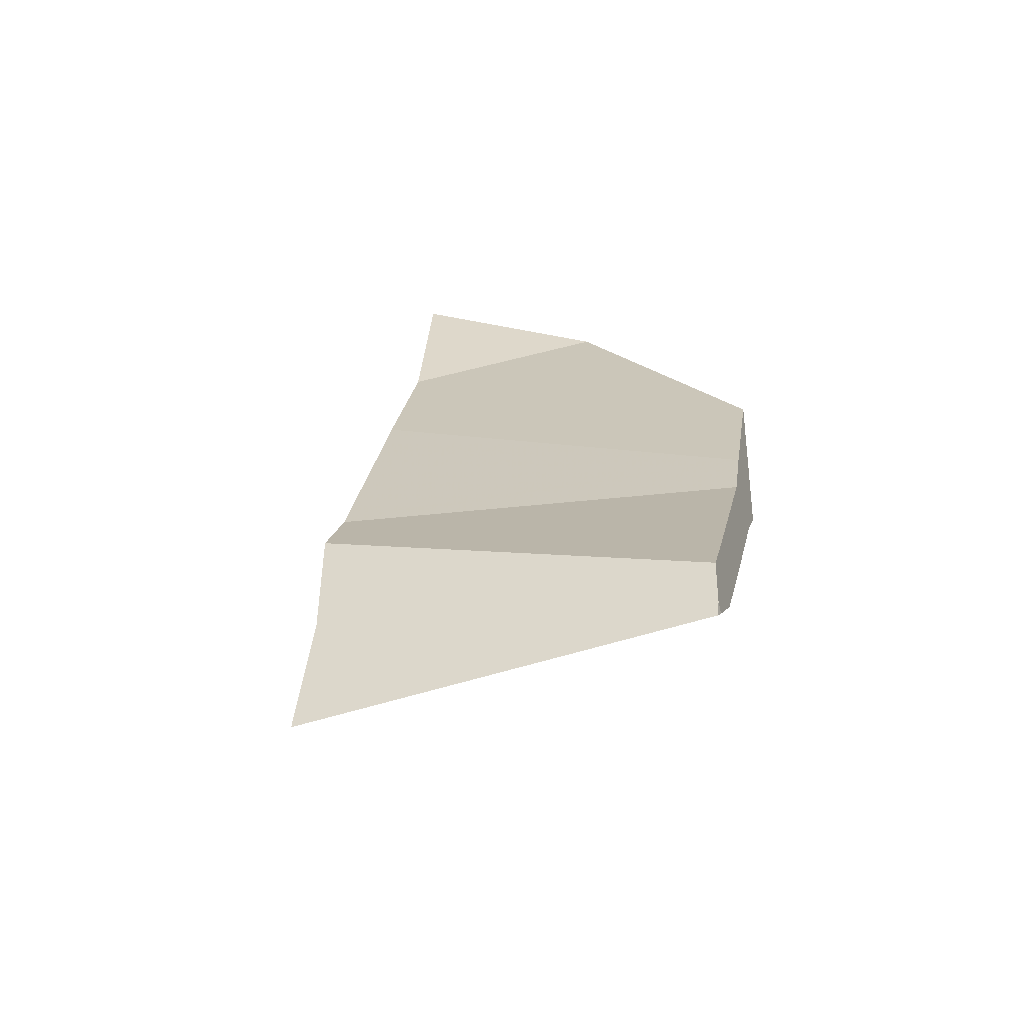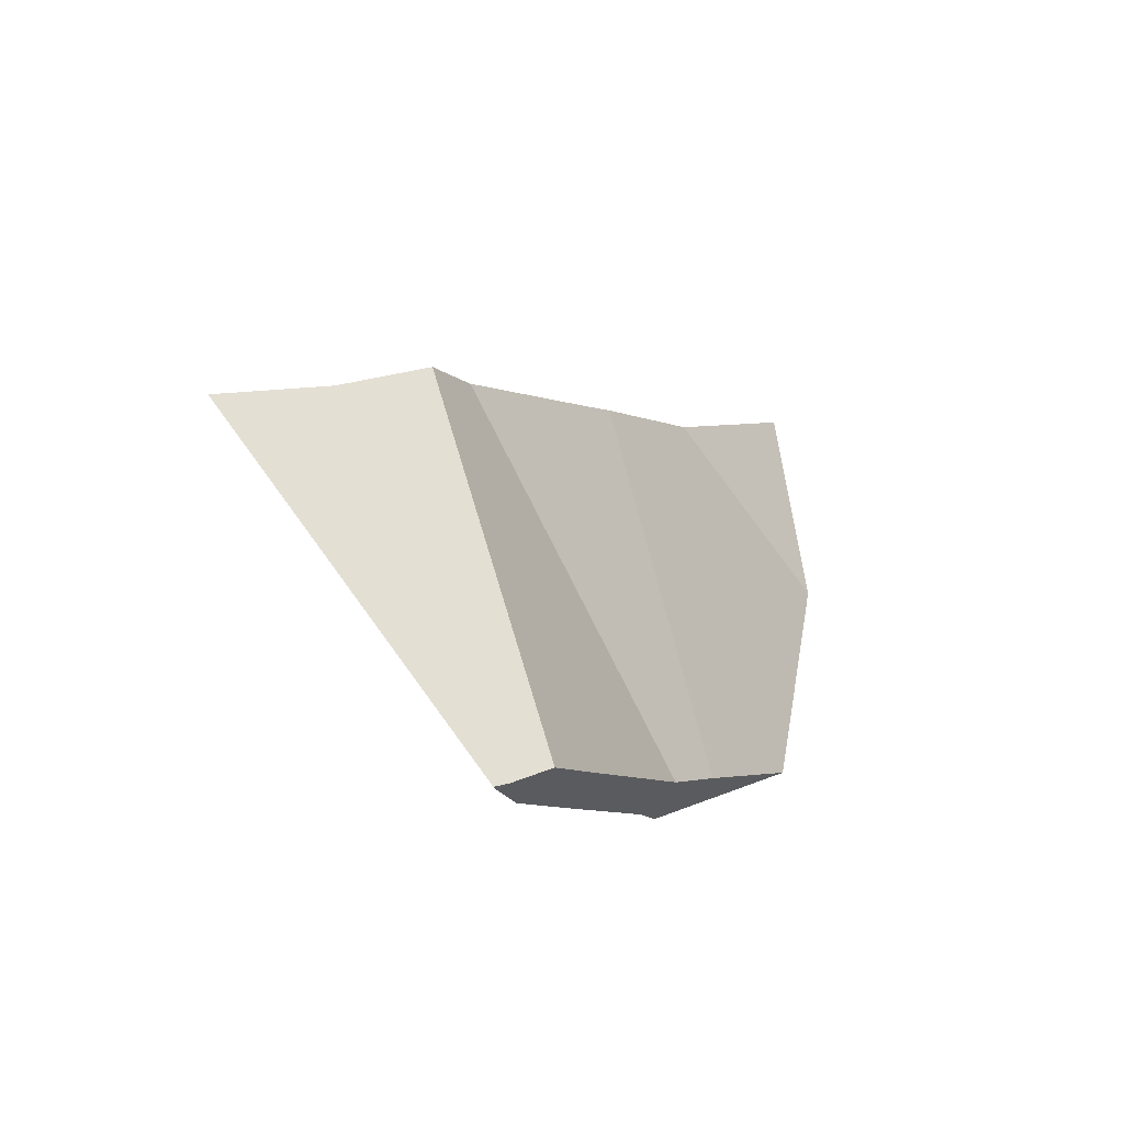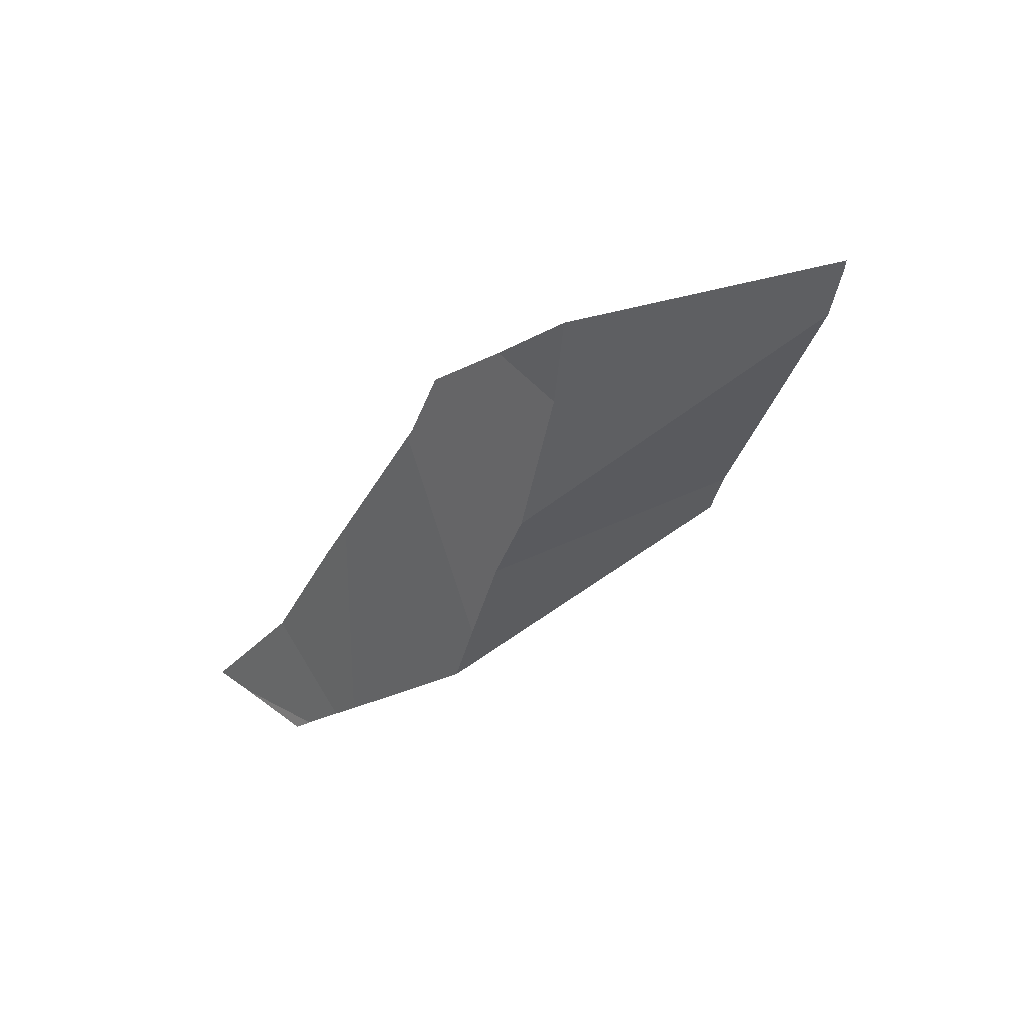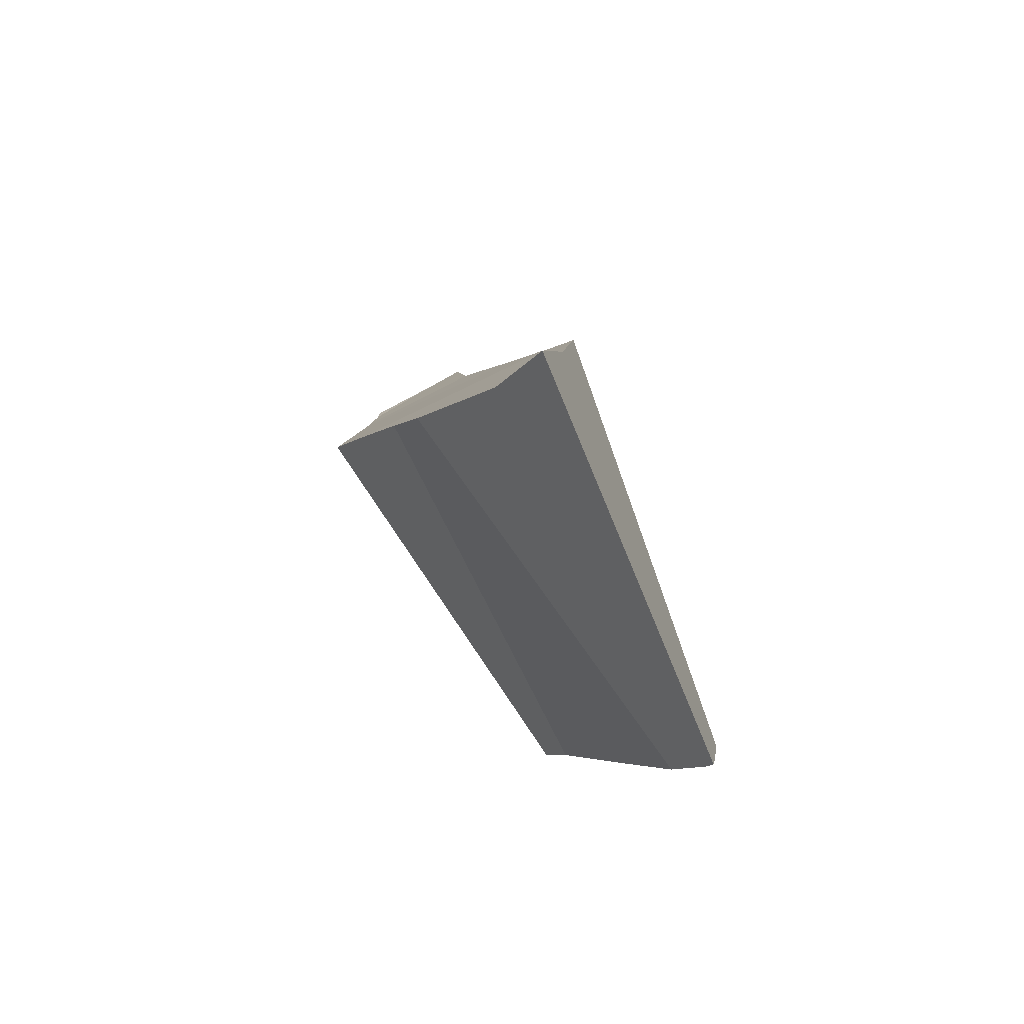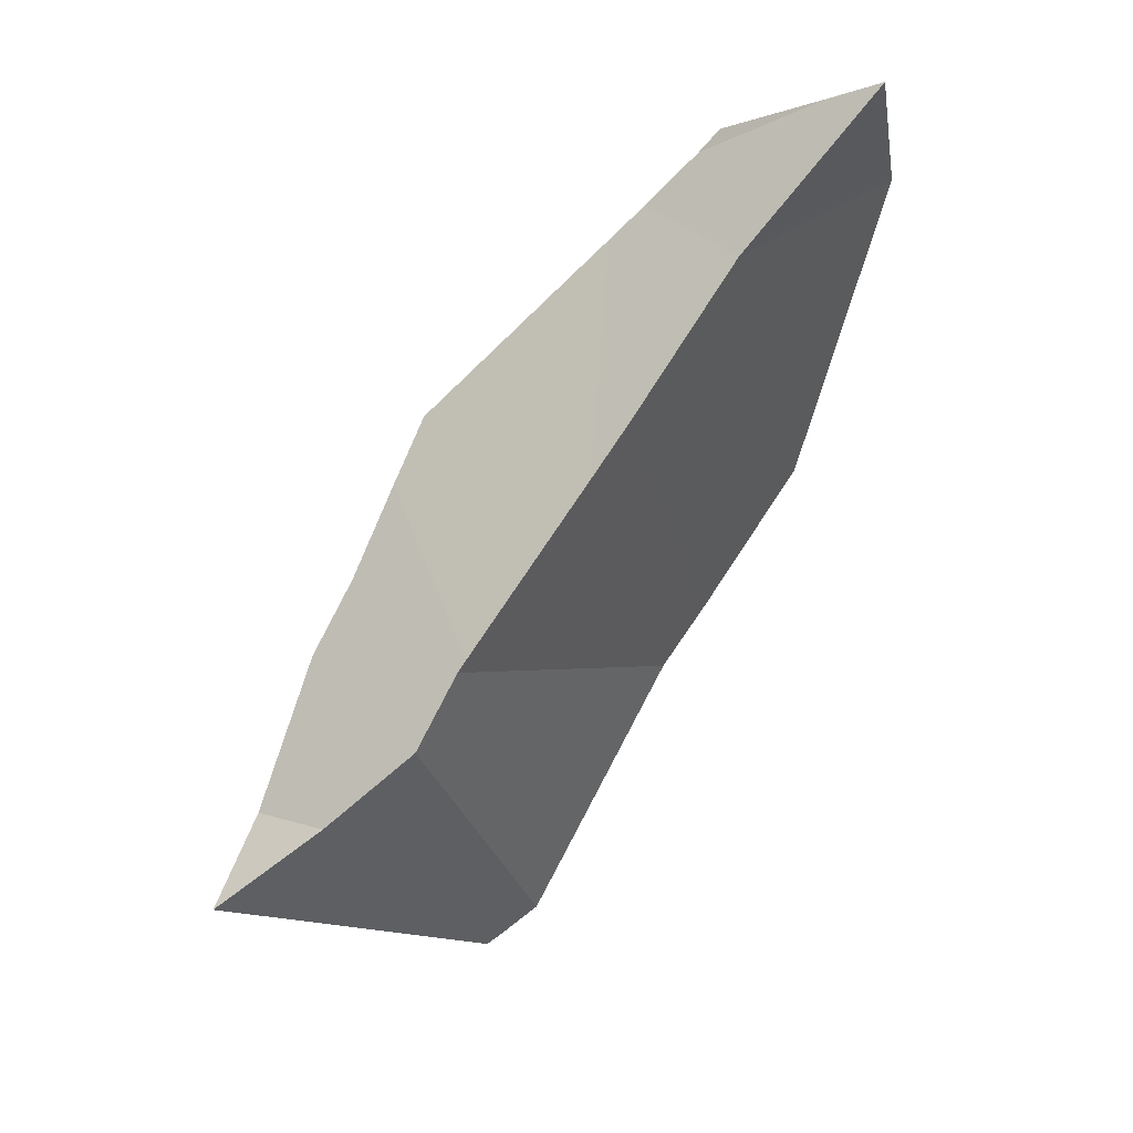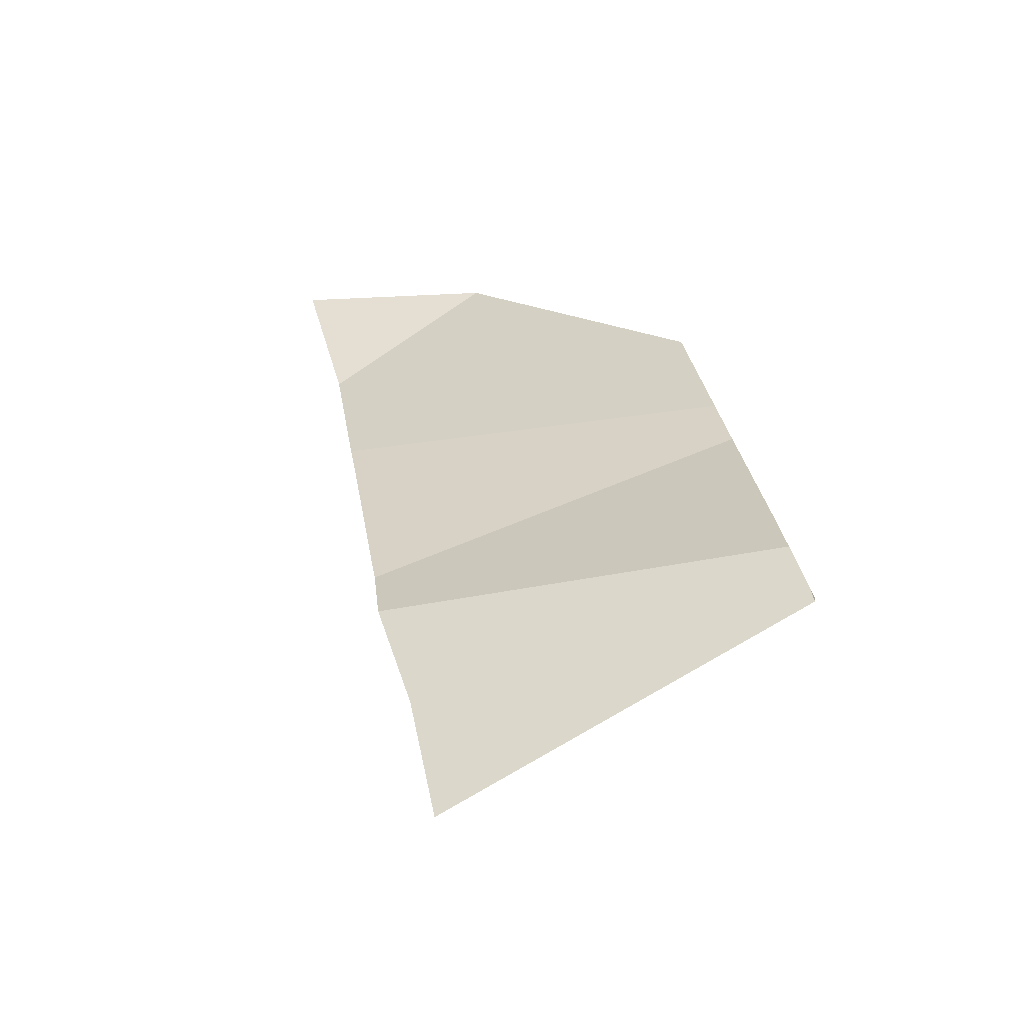
<metadata>
{"format":"obj","ext":"obj","renderer":"f3d","projection":"perspective","resolution":1024,"background":"white","views":[{"elev":49.4,"azim":116.1,"up":"+Y"},{"elev":-20.8,"azim":147.9,"up":"+Z"},{"elev":-2.8,"azim":82.3,"up":"+Y"},{"elev":-15.9,"azim":105.4,"up":"+Z"},{"elev":73.9,"azim":153.0,"up":"+Z"},{"elev":57.0,"azim":97.8,"up":"+Y"}]}
</metadata>
<code>
v -0.3236 0.1832 -0.09508
v -0.3195 0.1818 -0.06838
v -0.3141 0.179 -0.07252
v -0.3037 0.1737 -0.08006
v -0.3033 0.2021 -0.1296
v -0.3033 0.1755 -0.07992
v -0.3005 0.1746 -0.0818
v -0.2974 0.1899 -0.07744
v -0.2974 0.1898 -0.07745
v -0.2974 0.1899 -0.07744
v -0.2927 0.1763 -0.08547
v -0.2874 0.1774 -0.08783
v -0.285 0.2119 -0.1354
v -0.2845 0.1779 -0.08913
v -0.2797 0.2071 -0.1401
v -0.2782 0.2002 -0.08348
v -0.2765 0.2163 -0.1381
v -0.275 0.211 -0.1411
v -0.2716 0.2035 -0.08562
v -0.2595 0.1831 -0.1001
v -0.2573 0.2232 -0.1456
v -0.2541 0.2317 -0.1439
v -0.2525 0.1888 -0.1014
v -0.2504 0.2094 -0.09426
v -0.2499 0.2145 -0.09251
v -0.2485 0.2153 -0.093
v -0.2472 0.2364 -0.1456
v -0.2457 0.2312 -0.1484
v -0.243 0.1967 -0.1034
v -0.2413 0.2372 -0.1483
v -0.2403 0.2365 -0.1491
v -0.2401 0.221 -0.09521
v -0.2392 0.2374 -0.1491
v -0.2347 0.2025 -0.1055
v -0.2268 0.2229 -0.1016
v -0.2208 0.2164 -0.1075
v -0.2112 0.2245 -0.1072
f 15 17 18
f 15 24 17
f 20 15 18
f 20 24 15
f 18 17 21
f 17 22 21
f 22 17 32
f 17 24 26
f 17 26 32
f 23 20 18
f 18 21 29
f 23 18 29
f 20 23 24
f 21 22 28
f 21 28 29
f 31 22 27
f 22 32 27
f 28 22 31
f 24 23 29
f 36 26 24
f 34 24 29
f 36 24 34
f 32 26 36
f 31 27 30
f 27 32 30
f 29 28 34
f 28 31 34
f 30 33 31
f 33 30 32
f 34 31 33
f 33 32 35
f 35 32 36
f 34 33 36
f 33 35 37
f 33 37 36
f 36 37 35
f 4 6 1
f 1 7 4
f 1 5 14
f 1 16 5
f 6 9 1
f 1 11 7
f 9 10 1
f 1 10 16
f 1 12 11
f 1 14 12
f 4 7 6
f 5 13 15
f 5 16 13
f 14 5 15
f 6 7 11
f 6 11 9
f 10 9 16
f 9 11 12
f 16 9 12
f 12 14 19
f 16 12 19
f 13 17 15
f 16 19 13
f 26 17 13
f 19 25 13
f 25 26 13
f 14 15 20
f 19 14 20
f 24 15 17
f 20 15 24
f 24 17 26
f 19 20 24
f 19 24 25
f 26 25 24
f 1 3 2
f 1 2 8
f 1 4 3
f 6 4 1
f 9 6 1
f 1 8 10
f 10 9 1
f 2 3 9
f 8 2 9
f 4 6 3
f 3 6 9
f 8 9 10

</code>
